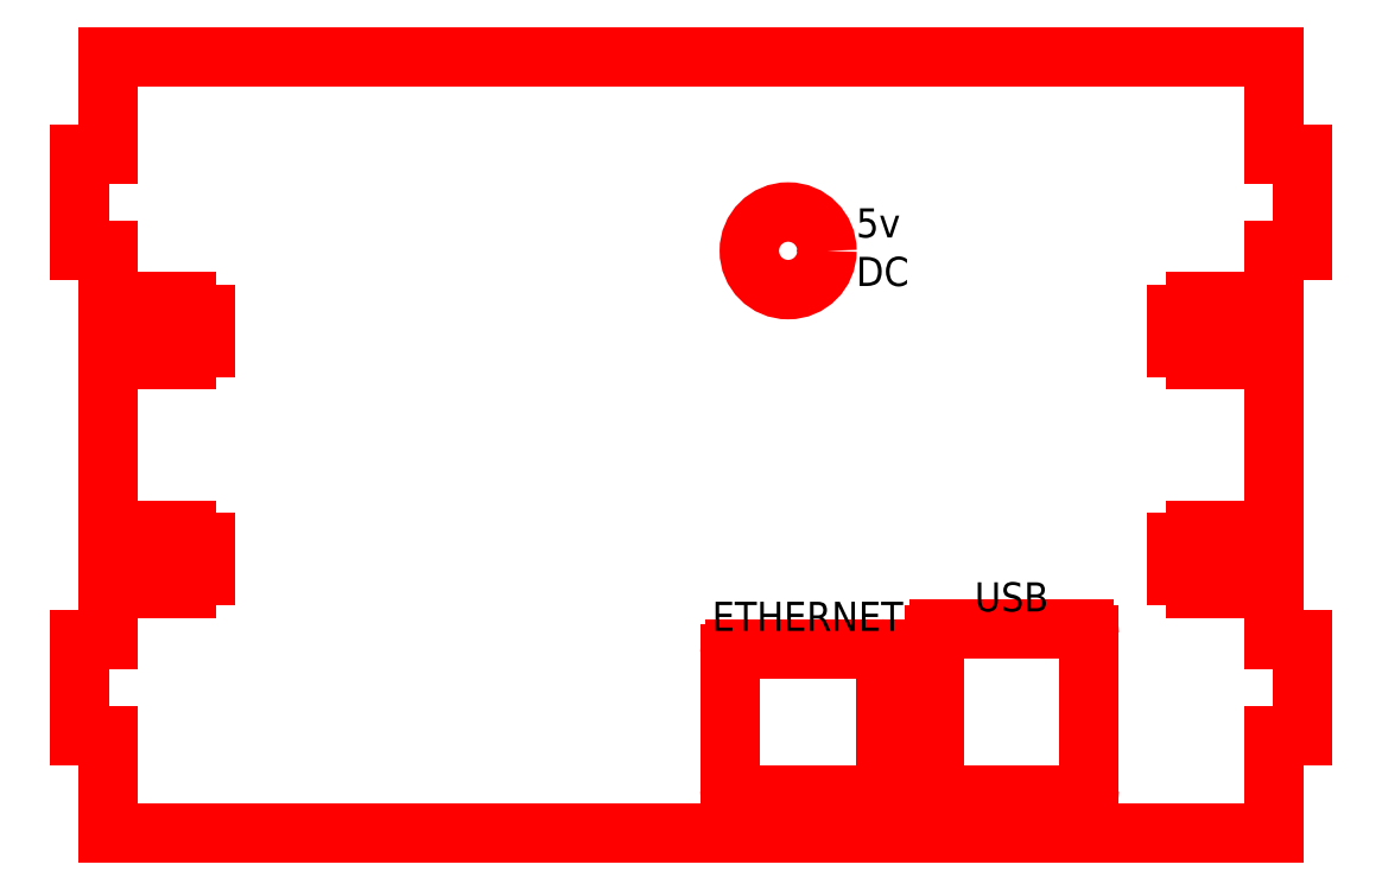
<metadata>
{"format":"dxf","ext":"dxf","renderer":"ezdxf+matplotlib","layout":"modelspace","background":"white","min_lineweight":24,"dpi":150}
</metadata>
<code>
0
SECTION
2
ENTITIES
0
LINE
8
PanelOuter
10
130
20
10
11
10
21
10
0
LINE
8
PanelOuter
10
130
20
20.1
11
133
21
20.1
0
LINE
8
PanelOuter
10
130
20
29.9
11
133
21
29.9
0
LINE
8
PanelOuter
10
10
20
29.9
11
7
21
29.9
0
LINE
8
PanelOuter
10
10
20
20.1
11
7
21
20.1
0
LINE
8
PanelOuter
10
7
20
29.9
11
7
21
20.1
0
LINE
8
PanelOuter
10
133
20
29.9
11
133
21
20.1
0
LINE
8
PanelOuter
10
10
20
20.1
11
10
21
10
0
LINE
8
PanelOuter
10
130
20
10
11
130
21
20.1
0
LINE
8
PanelOuter
10
20
20
36.5
11
20
21
40
0
LINE
8
PanelOuter
10
18
20
41.25
11
15.5
21
41.25
0
LINE
8
PanelOuter
10
18
20
35.25
11
15.5
21
35.25
0
LINE
8
PanelOuter
10
15.5
20
40
11
10
21
40
0
LINE
8
PanelOuter
10
20
20
40
11
18
21
40
0
LINE
8
PanelOuter
10
18
20
36.5
11
20
21
36.5
0
LINE
8
PanelOuter
10
10
20
36.5
11
15.5
21
36.5
0
LINE
8
PanelOuter
10
15.5
20
41.25
11
15.5
21
40
0
LINE
8
PanelOuter
10
15.5
20
36.5
11
15.5
21
35.25
0
LINE
8
PanelOuter
10
18
20
35.25
11
18
21
36.5
0
LINE
8
PanelOuter
10
18
20
40
11
18
21
41.25
0
LINE
8
PanelOuter
10
120
20
36.5
11
120
21
40
0
LINE
8
PanelOuter
10
122
20
41.25
11
124.5
21
41.25
0
LINE
8
PanelOuter
10
122
20
35.25
11
124.5
21
35.25
0
LINE
8
PanelOuter
10
124.5
20
40
11
130
21
40
0
LINE
8
PanelOuter
10
120
20
40
11
122
21
40
0
LINE
8
PanelOuter
10
122
20
36.5
11
120
21
36.5
0
LINE
8
PanelOuter
10
130
20
36.5
11
124.5
21
36.5
0
LINE
8
PanelOuter
10
124.5
20
41.25
11
124.5
21
40
0
LINE
8
PanelOuter
10
124.5
20
36.5
11
124.5
21
35.25
0
LINE
8
PanelOuter
10
122
20
35.25
11
122
21
36.5
0
LINE
8
PanelOuter
10
122
20
40
11
122
21
41.25
0
LINE
8
PanelOuter
10
10
20
36.5
11
10
21
29.9
0
LINE
8
PanelOuter
10
130
20
29.9
11
130
21
36.5
0
LINE
8
PanelOuter
10
10
20
90
11
130
21
90
0
LINE
8
PanelOuter
10
10
20
79.9
11
7
21
79.9
0
LINE
8
PanelOuter
10
10
20
70.1
11
7
21
70.1
0
LINE
8
PanelOuter
10
130
20
79.9
11
133
21
79.9
0
LINE
8
PanelOuter
10
130
20
70.1
11
133
21
70.1
0
LINE
8
PanelOuter
10
7
20
79.9
11
7
21
70.1
0
LINE
8
PanelOuter
10
133
20
79.9
11
133
21
70.1
0
LINE
8
PanelOuter
10
10
20
79.9
11
10
21
90
0
LINE
8
PanelOuter
10
130
20
79.9
11
130
21
90
0
LINE
8
PanelOuter
10
20
20
60
11
20
21
63.5
0
LINE
8
PanelOuter
10
18
20
64.75
11
15.5
21
64.75
0
LINE
8
PanelOuter
10
18
20
58.75
11
15.5
21
58.75
0
LINE
8
PanelOuter
10
15.5
20
63.5
11
10
21
63.5
0
LINE
8
PanelOuter
10
20
20
63.5
11
18
21
63.5
0
LINE
8
PanelOuter
10
18
20
60
11
20
21
60
0
LINE
8
PanelOuter
10
10
20
60
11
15.5
21
60
0
LINE
8
PanelOuter
10
15.5
20
64.75
11
15.5
21
63.5
0
LINE
8
PanelOuter
10
15.5
20
60
11
15.5
21
58.75
0
LINE
8
PanelOuter
10
18
20
58.75
11
18
21
60
0
LINE
8
PanelOuter
10
18
20
63.5
11
18
21
64.75
0
LINE
8
PanelOuter
10
120
20
60
11
120
21
63.5
0
LINE
8
PanelOuter
10
122
20
64.75
11
124.5
21
64.75
0
LINE
8
PanelOuter
10
122
20
58.75
11
124.5
21
58.75
0
LINE
8
PanelOuter
10
124.5
20
63.5
11
130
21
63.5
0
LINE
8
PanelOuter
10
120
20
63.5
11
122
21
63.5
0
LINE
8
PanelOuter
10
122
20
60
11
120
21
60
0
LINE
8
PanelOuter
10
130
20
60
11
124.5
21
60
0
LINE
8
PanelOuter
10
124.5
20
64.75
11
124.5
21
63.5
0
LINE
8
PanelOuter
10
124.5
20
60
11
124.5
21
58.75
0
LINE
8
PanelOuter
10
122
20
58.75
11
122
21
60
0
LINE
8
PanelOuter
10
122
20
63.5
11
122
21
64.75
0
LINE
8
PanelOuter
10
10
20
70.1
11
10
21
63.5
0
LINE
8
PanelOuter
10
130
20
63.5
11
130
21
70.1
0
LINE
8
PanelOuter
10
10
20
60
11
10
21
40
0
LINE
8
PanelOuter
10
130
20
60
11
130
21
40
0
ARC
8
PanelConnectorCutouts
10
89.5
20
28.5
40
0.5
50
0
51
90
0
ARC
8
PanelConnectorCutouts
10
95.5
20
30.5
40
0.5
50
90
51
180
0
LINE
8
PanelConnectorCutouts
10
95.5
20
31
11
110.5
21
31
0
ARC
8
PanelConnectorCutouts
10
110.5
20
30.5
40
0.5
50
0
51
90
0
LINE
8
PanelConnectorCutouts
10
95
20
30.5
11
95
21
14.5
0
ARC
8
PanelConnectorCutouts
10
95.5
20
14.5
40
0.5
50
180
51
270
0
LINE
8
PanelConnectorCutouts
10
95.5
20
14
11
110.5
21
14
0
LINE
8
PanelConnectorCutouts
10
111
20
30.5
11
111
21
14.5
0
ARC
8
PanelConnectorCutouts
10
110.5
20
14.5
40
0.5
50
270
51
0
0
LINE
8
PanelConnectorCutouts
10
90
20
14.5
11
90
21
28.5
0
ARC
8
PanelConnectorCutouts
10
89.5
20
14.5
40
0.5
50
270
51
0
0
LINE
8
PanelConnectorCutouts
10
74.5
20
14
11
89.5
21
14
0
ARC
8
PanelConnectorCutouts
10
74.5
20
14.5
40
0.5
50
180
51
270
0
LINE
8
PanelConnectorCutouts
10
74
20
14.5
11
74
21
28.5
0
LINE
8
PanelConnectorCutouts
10
74.5
20
29
11
89.5
21
29
0
ARC
8
PanelConnectorCutouts
10
74.5
20
28.5
40
0.5
50
90
51
180
0
CIRCLE
8
PanelConnectorCutouts
10
80
20
70
40
4
0
MTEXT
8
Labels
10
87
20
70
30
0
40
3
41
10.92
71
4
72
1
1
5v DC
7
iso
210
0
220
0
230
1
50
0
73
2
44
1
0
MTEXT
8
Labels
10
82
20
30
30
0
40
3
41
19.33
71
8
72
1
1
ETHERNET
7
iso
210
0
220
0
230
1
50
0
73
2
44
1
0
MTEXT
8
Labels
10
103
20
32
30
0
40
3
41
7
71
8
72
1
1
USB
7
iso
210
0
220
0
230
1
50
0
73
2
44
1
0
ENDSEC
0
EOF

</code>
